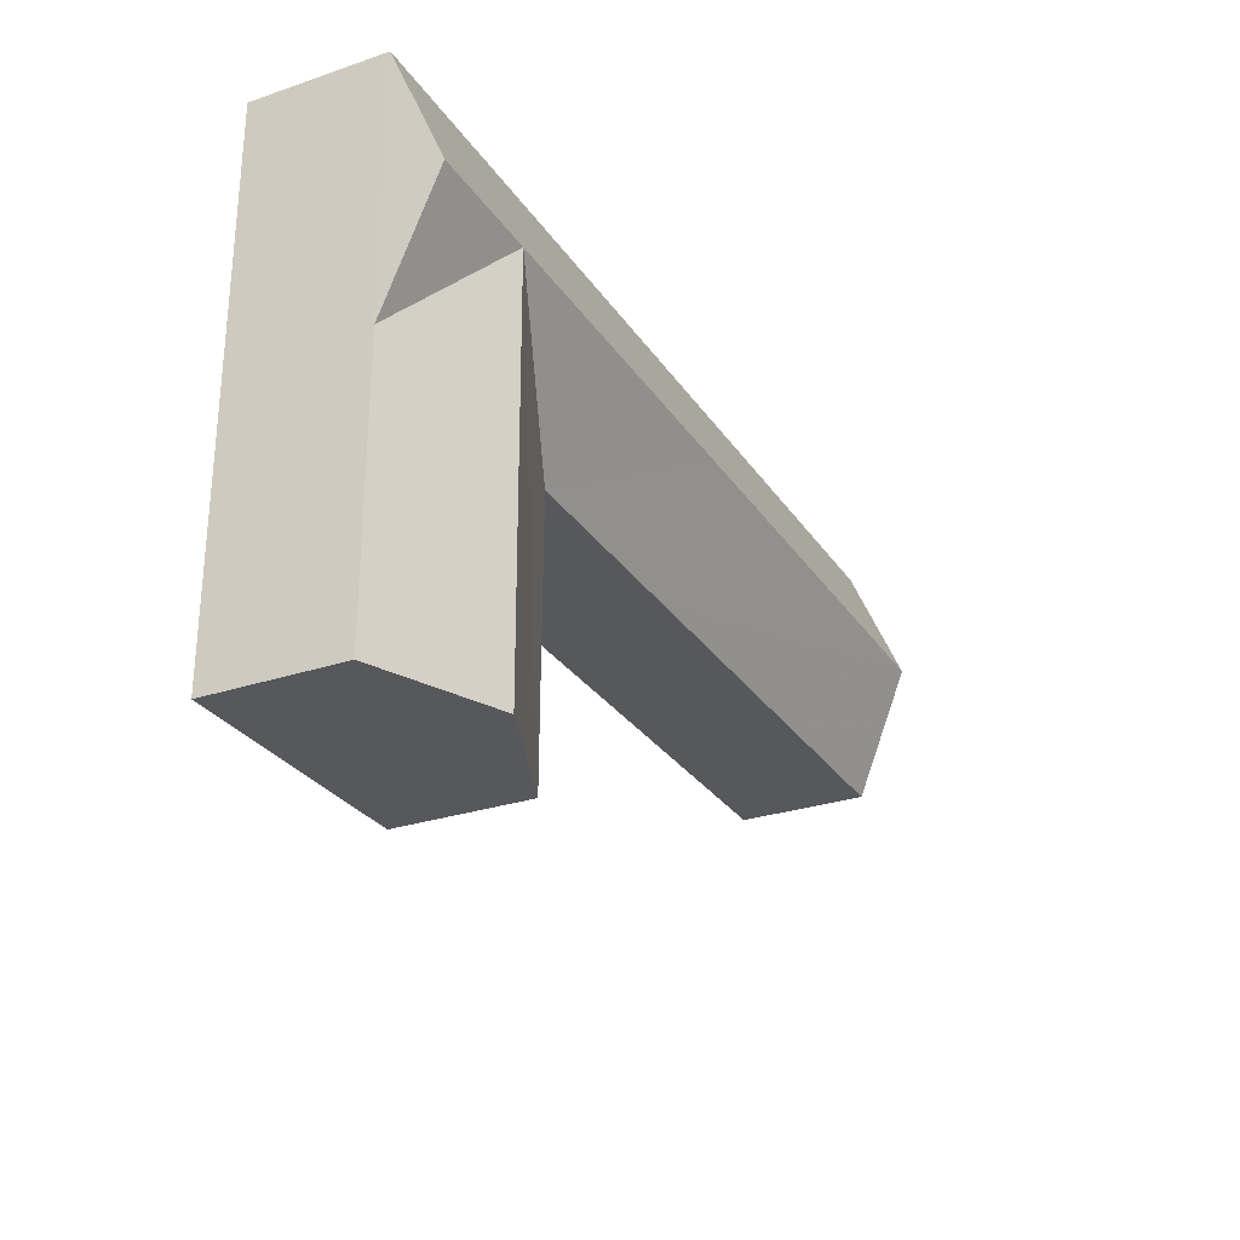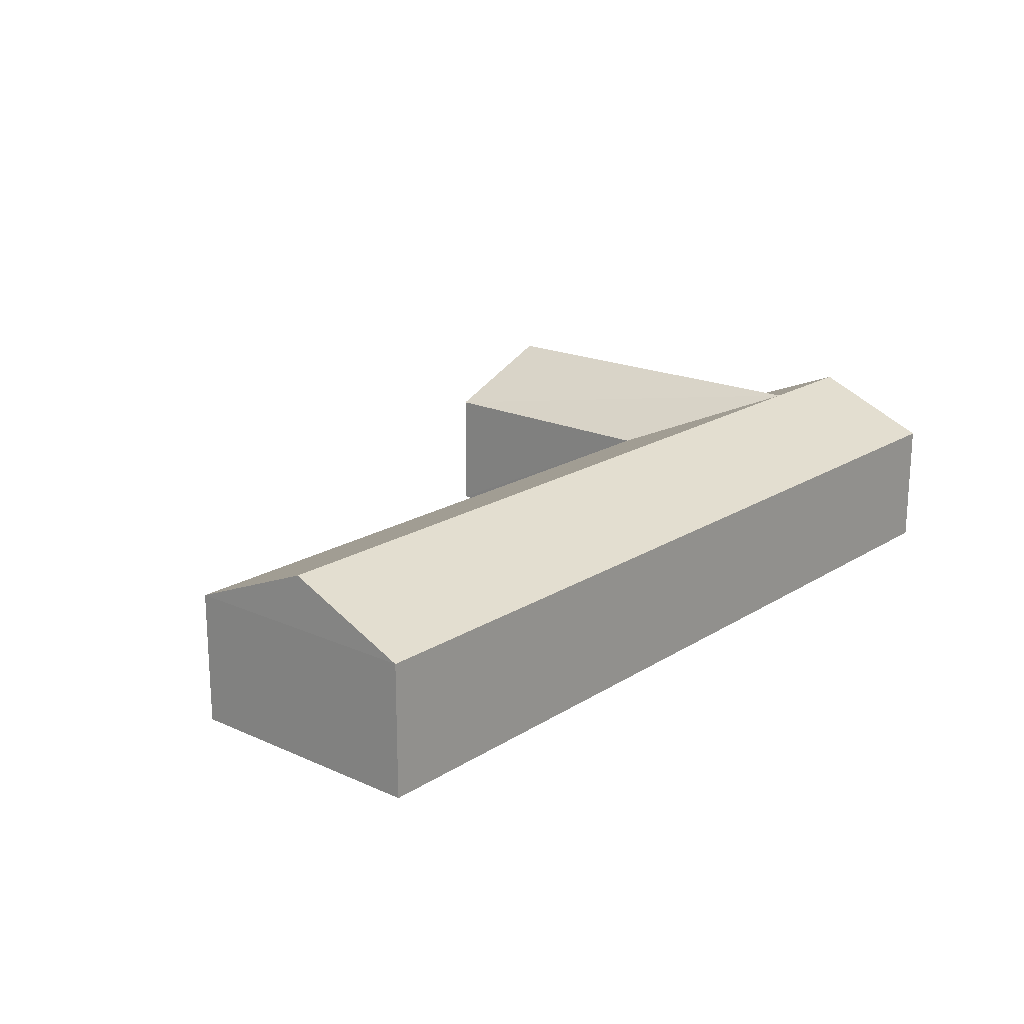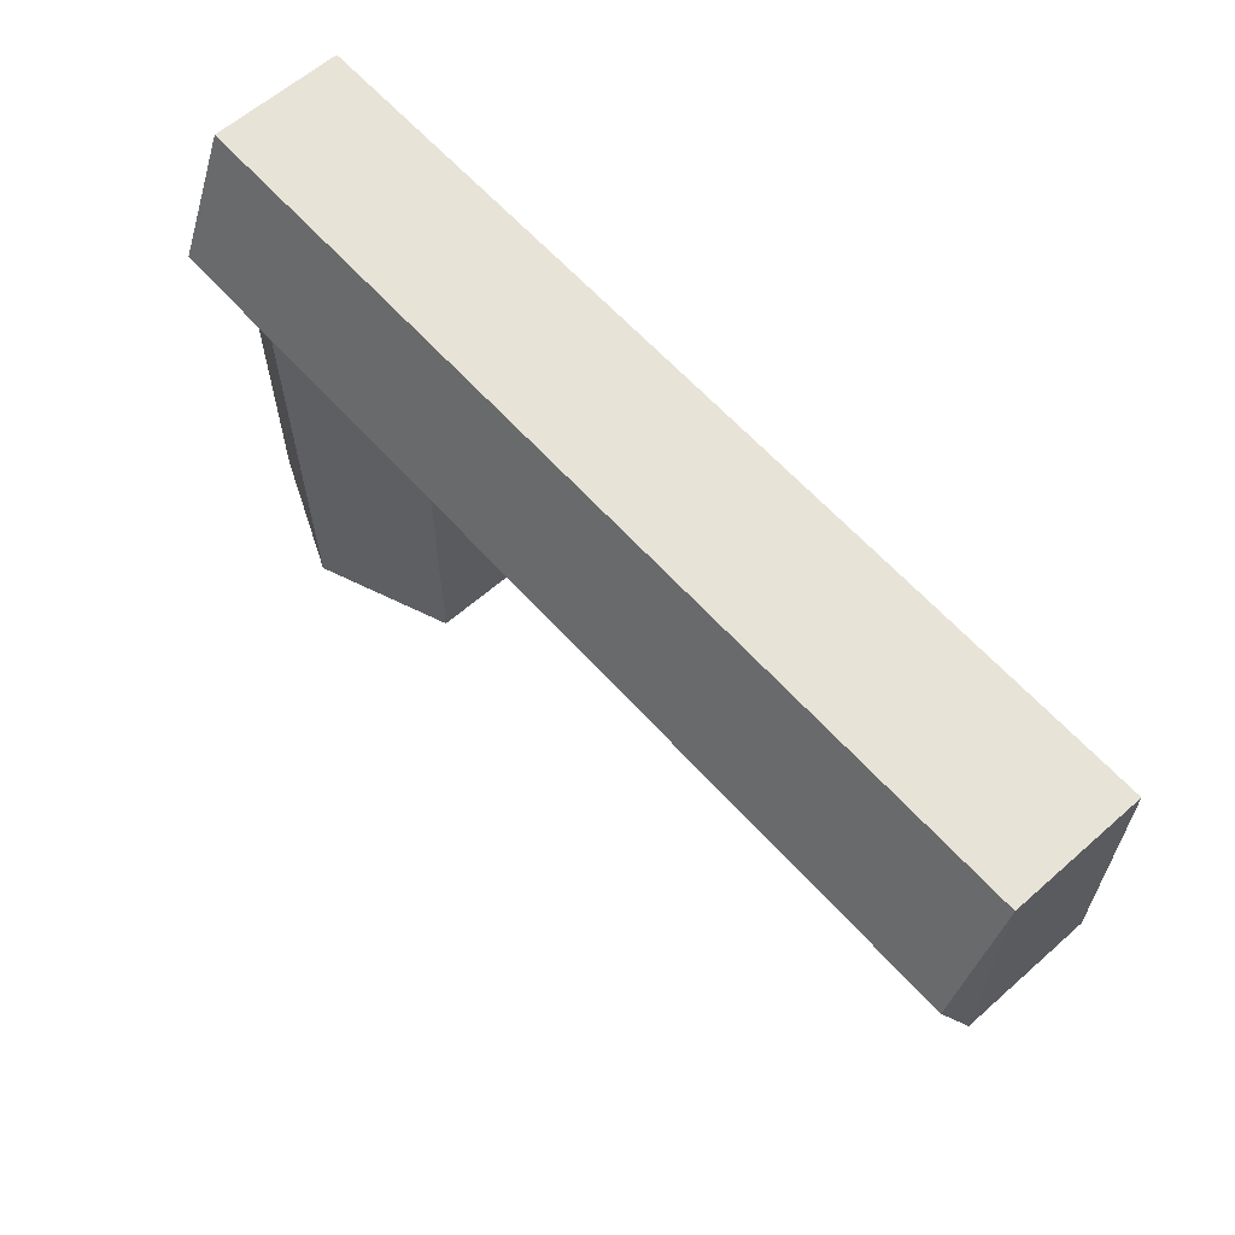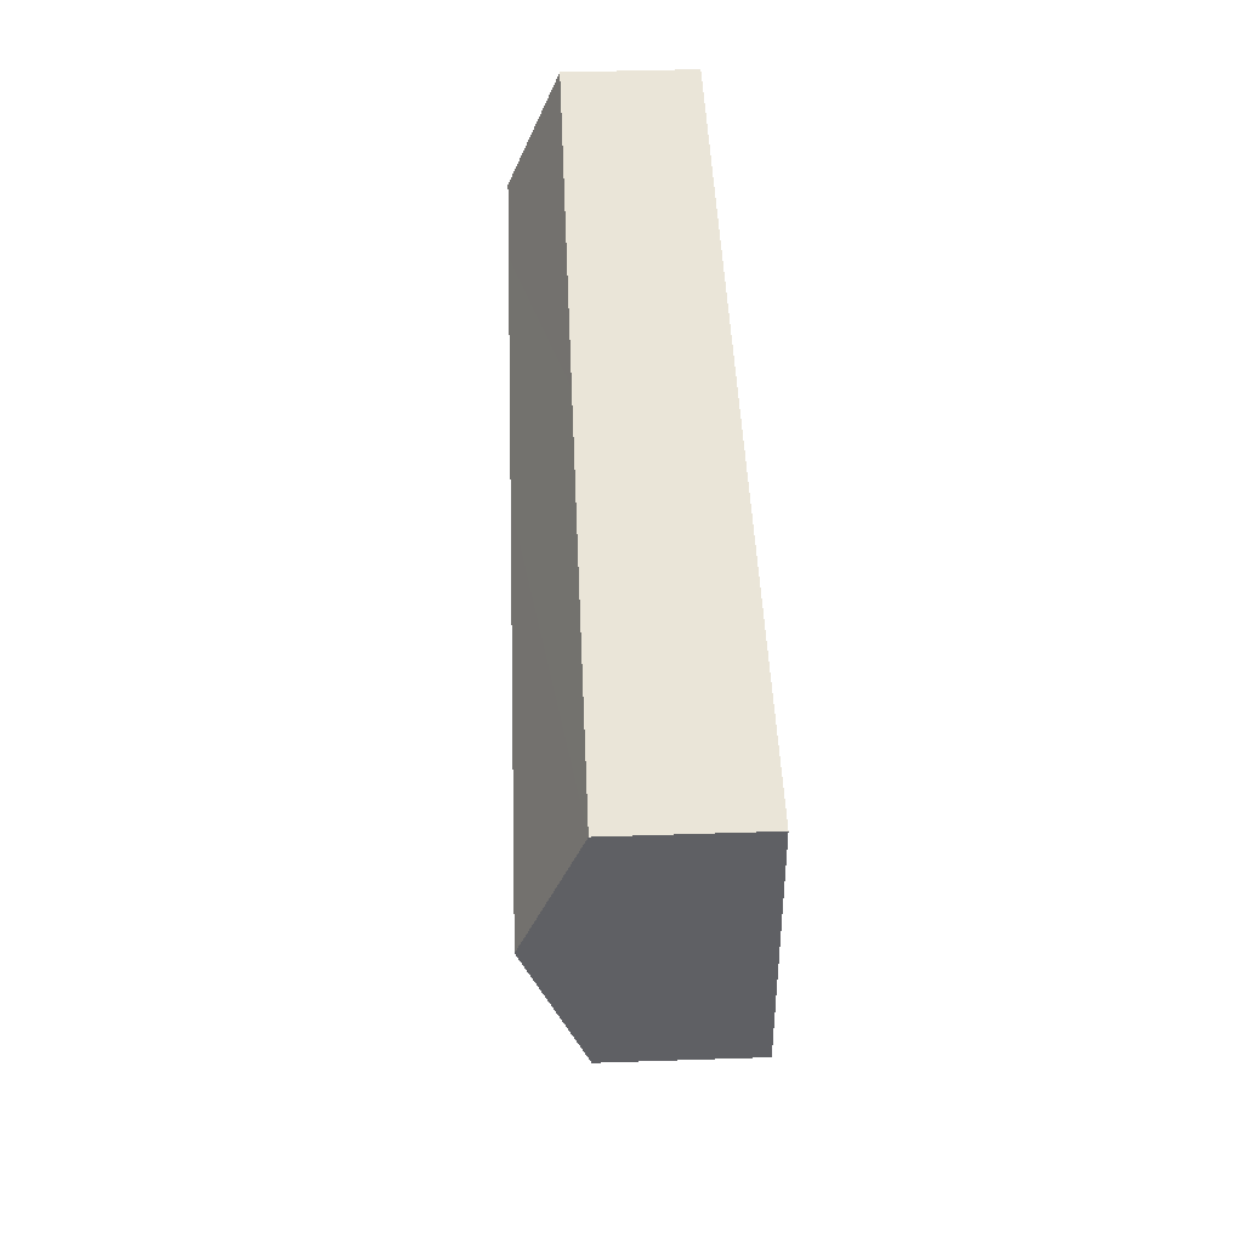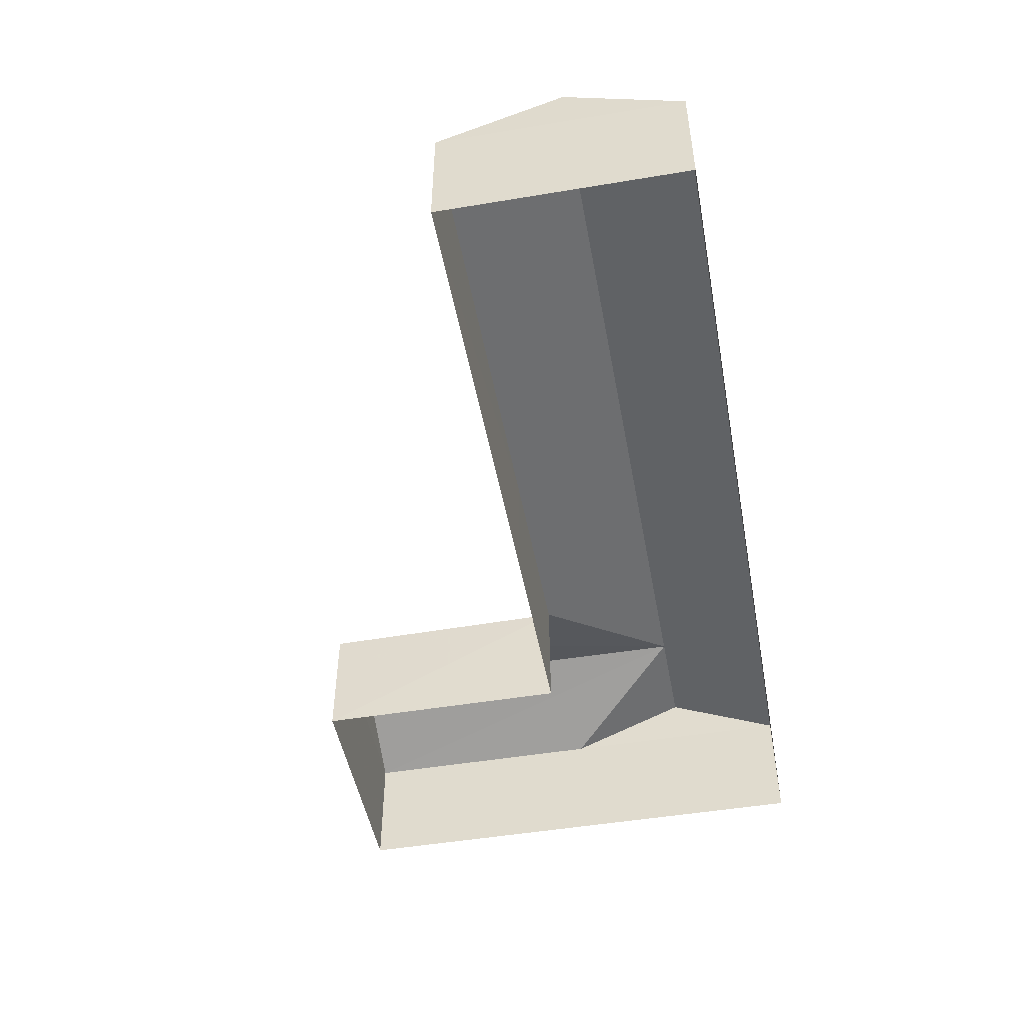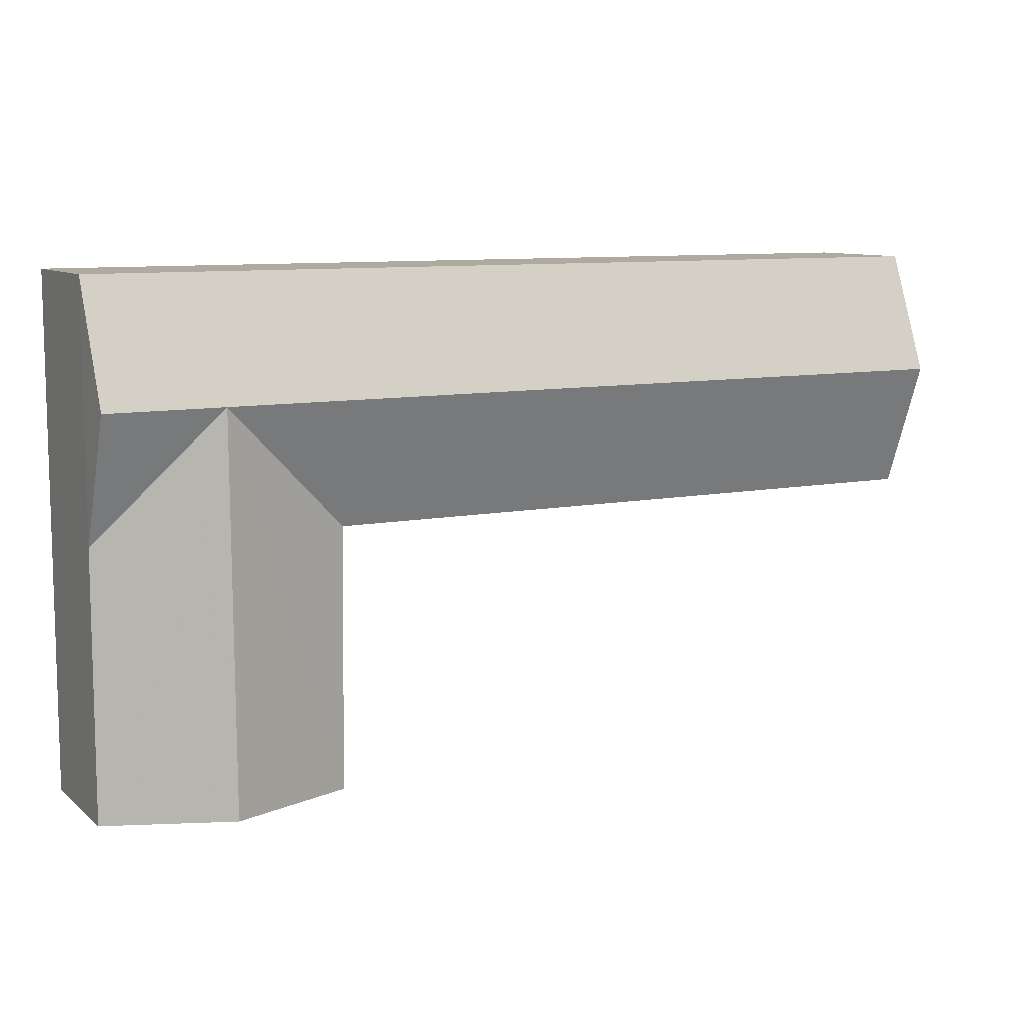
<metadata>
{"format":"obj","ext":"obj","renderer":"f3d","projection":"perspective","resolution":1024,"background":"white","views":[{"elev":-28.1,"azim":-63.1,"up":"+Y"},{"elev":19.0,"azim":130.3,"up":"+Z"},{"elev":61.9,"azim":48.3,"up":"+Y"},{"elev":44.5,"azim":87.8,"up":"+Y"},{"elev":-48.8,"azim":100.5,"up":"+Z"},{"elev":9.5,"azim":-27.8,"up":"+Y"}]}
</metadata>
<code>
g
v  17.77 0.3016 0
v  17.77 9.956 0
v  0.005497 9.956 0
v  17.77 0.3016 5.01
v  17.77 9.956 5.01
v  0.005497 0.3016 5.01
v  0.005497 9.956 5.01
v  0.005497 5.294 7.006
v  17.72 5.288 7.006
v  -17.71 5.288 7.006
v  -17.76 0.3016 5.01
v  -17.76 0.2379 0
v  -17.76 9.956 0
v  -17.76 9.956 5.01
v  0.005497 0.3143 0
v  -13.1 -9.911 7.006
v  -8.114 -9.956 5.01
v  -17.77 -9.956 5.01
v  -17.77 -9.956 0
v  -8.114 -9.956 0
v  -13.18 5.289 7.006
v  -8.011 0.3016 5.01
v  -8.098 0.3085 0
g Garage_26
f -15 -16 -18 -20
f -23 -22 -19 -20
f -17 -19 -22 -21
f -19 -17 -16 -15
f -2 -18 -16 -3
f -12 -13 -10 -11
f -17 -21 -11 -10
f -3 -16 -17 -10
f -23 -20 -18 -9
f -18 -2 -1 -9
f -7 -2 -3 -8
f -4 -7 -6 -5
f -13 -12 -5 -6
f -3 -13 -6 -8
f -2 -7 -4 -1
f -20 -19 -15
f -13 -14 -10
f -7 -8 -6
f -10 -14 -3
f -13 -3 -14
g

</code>
